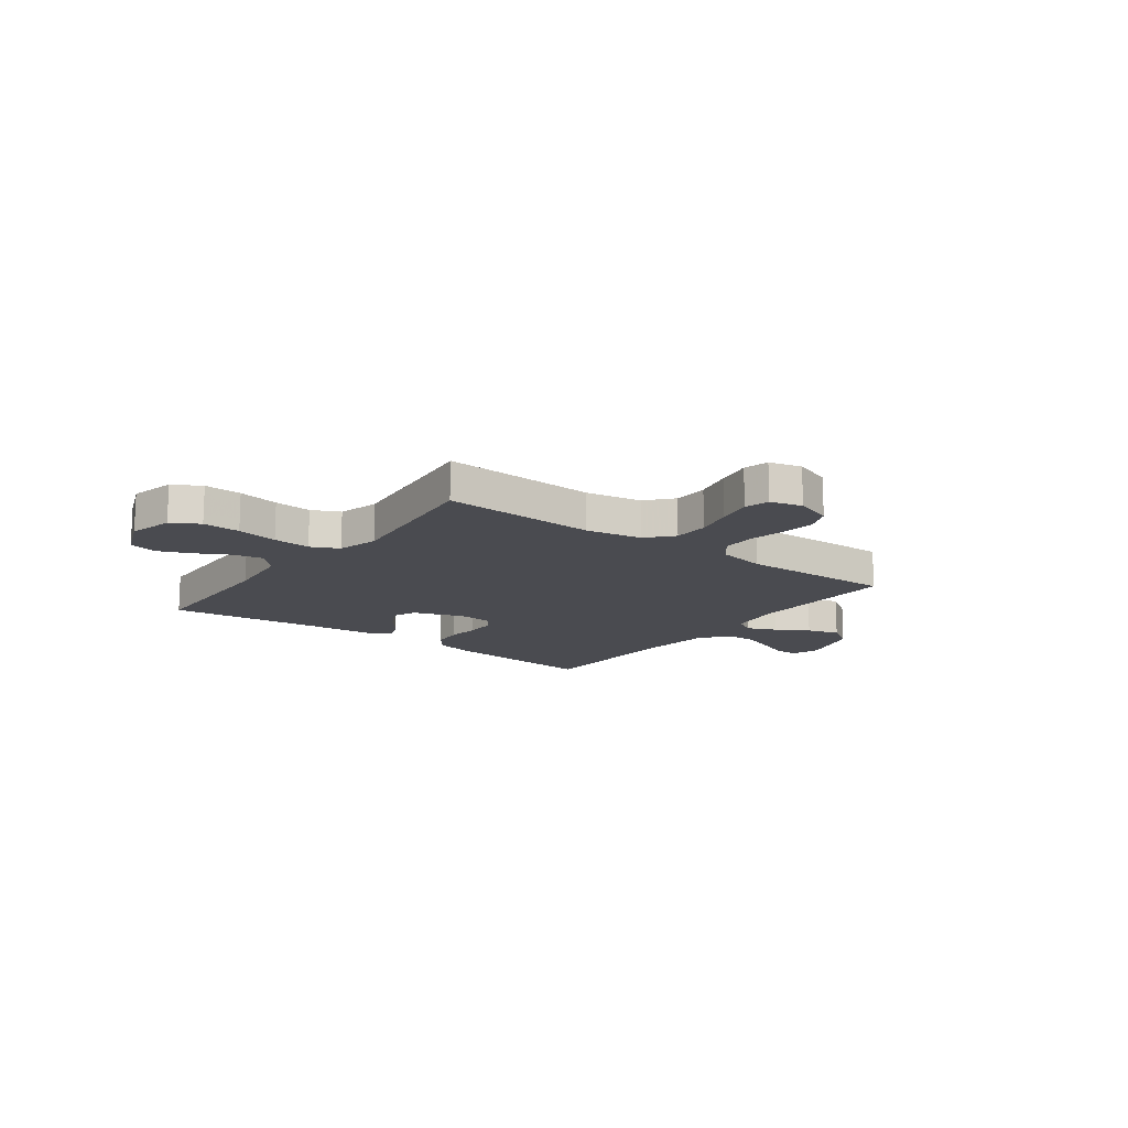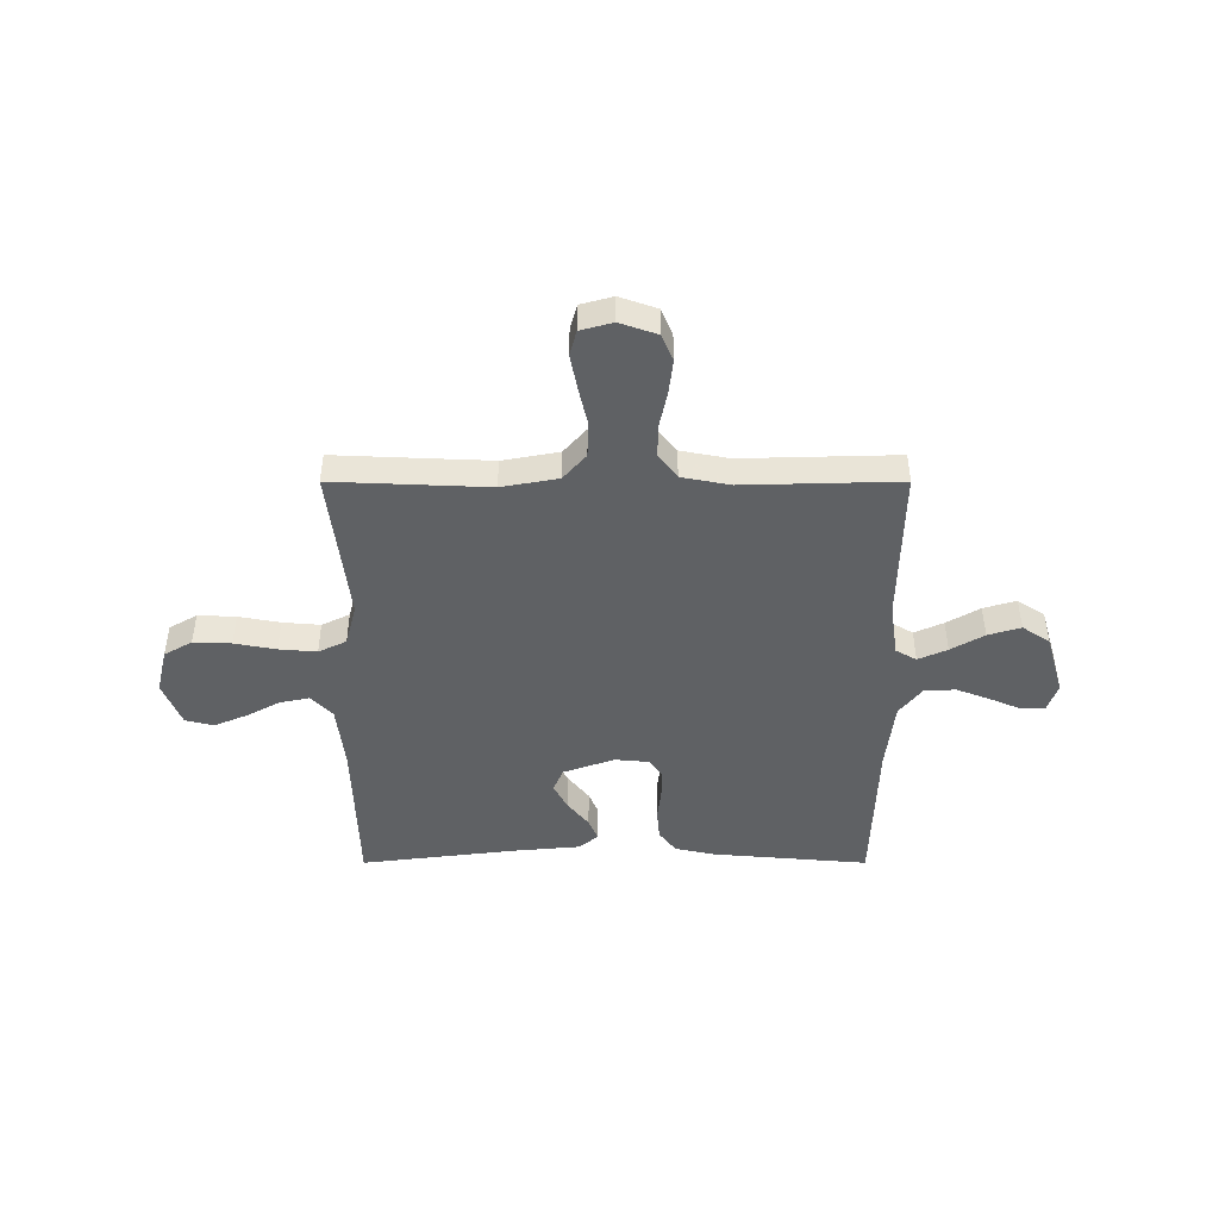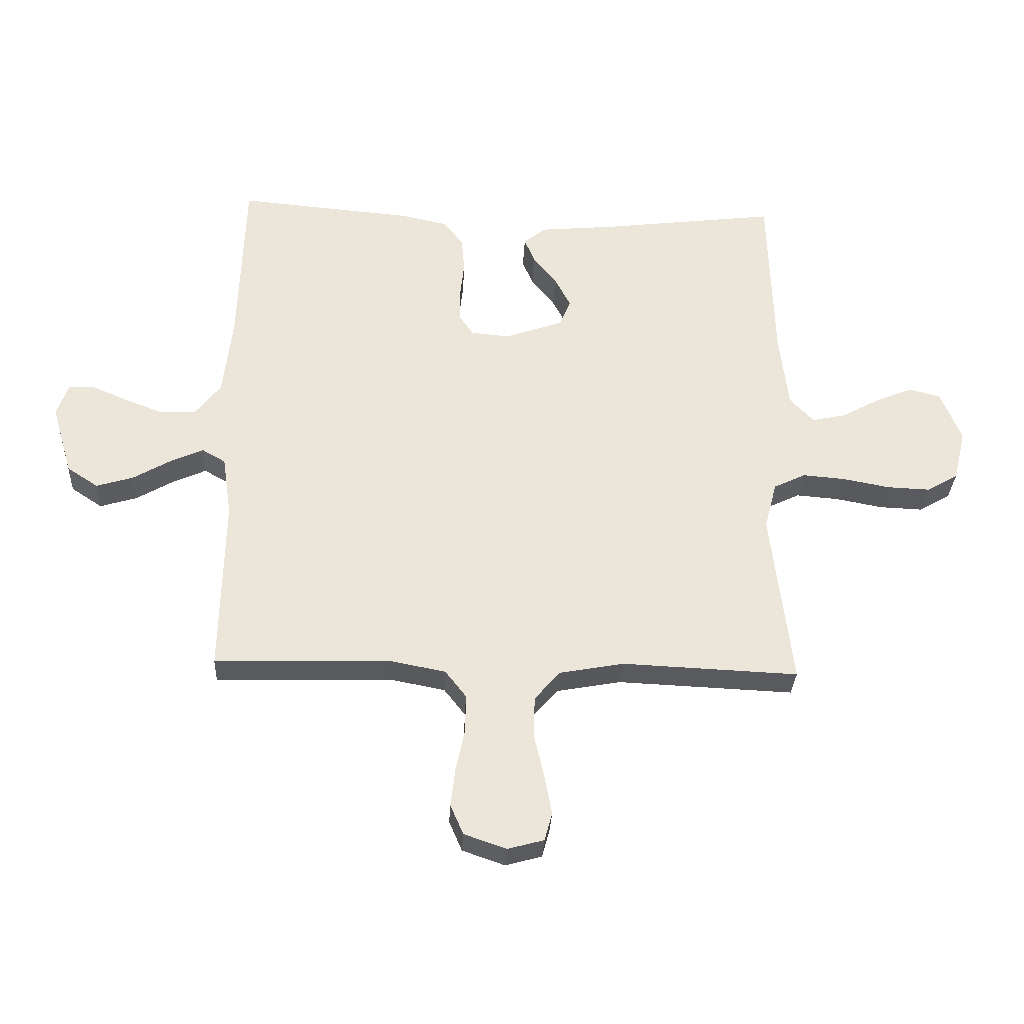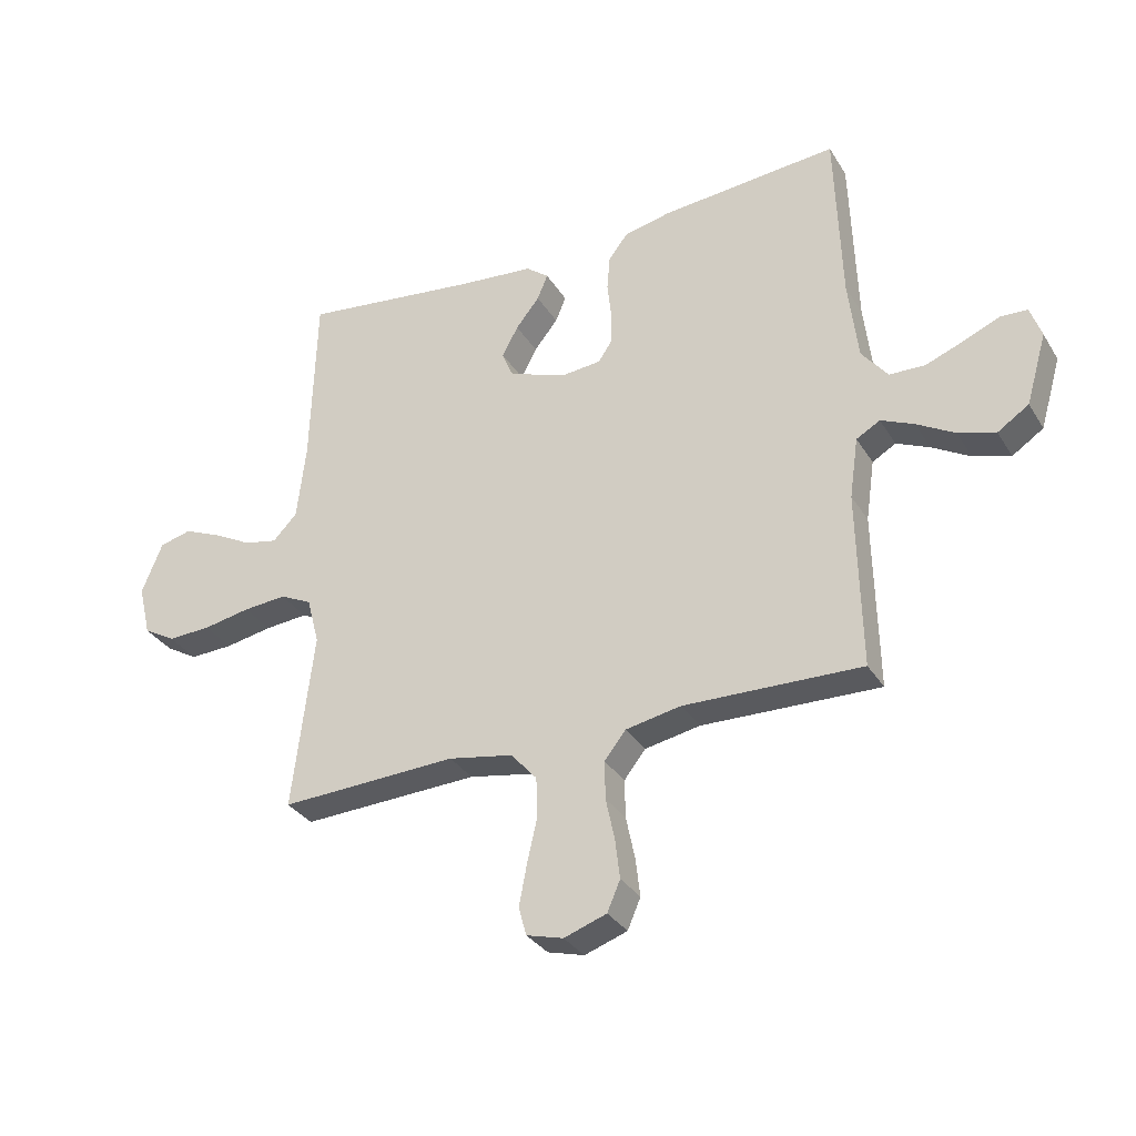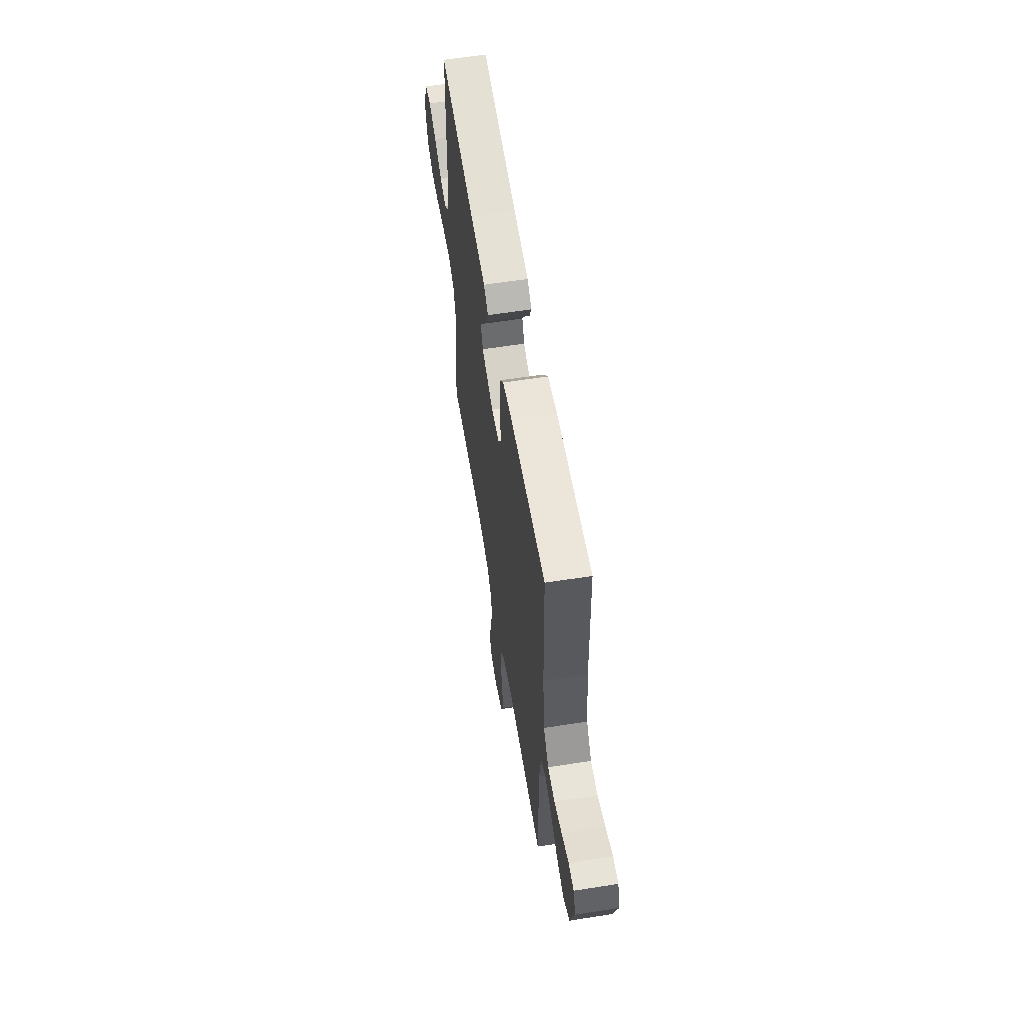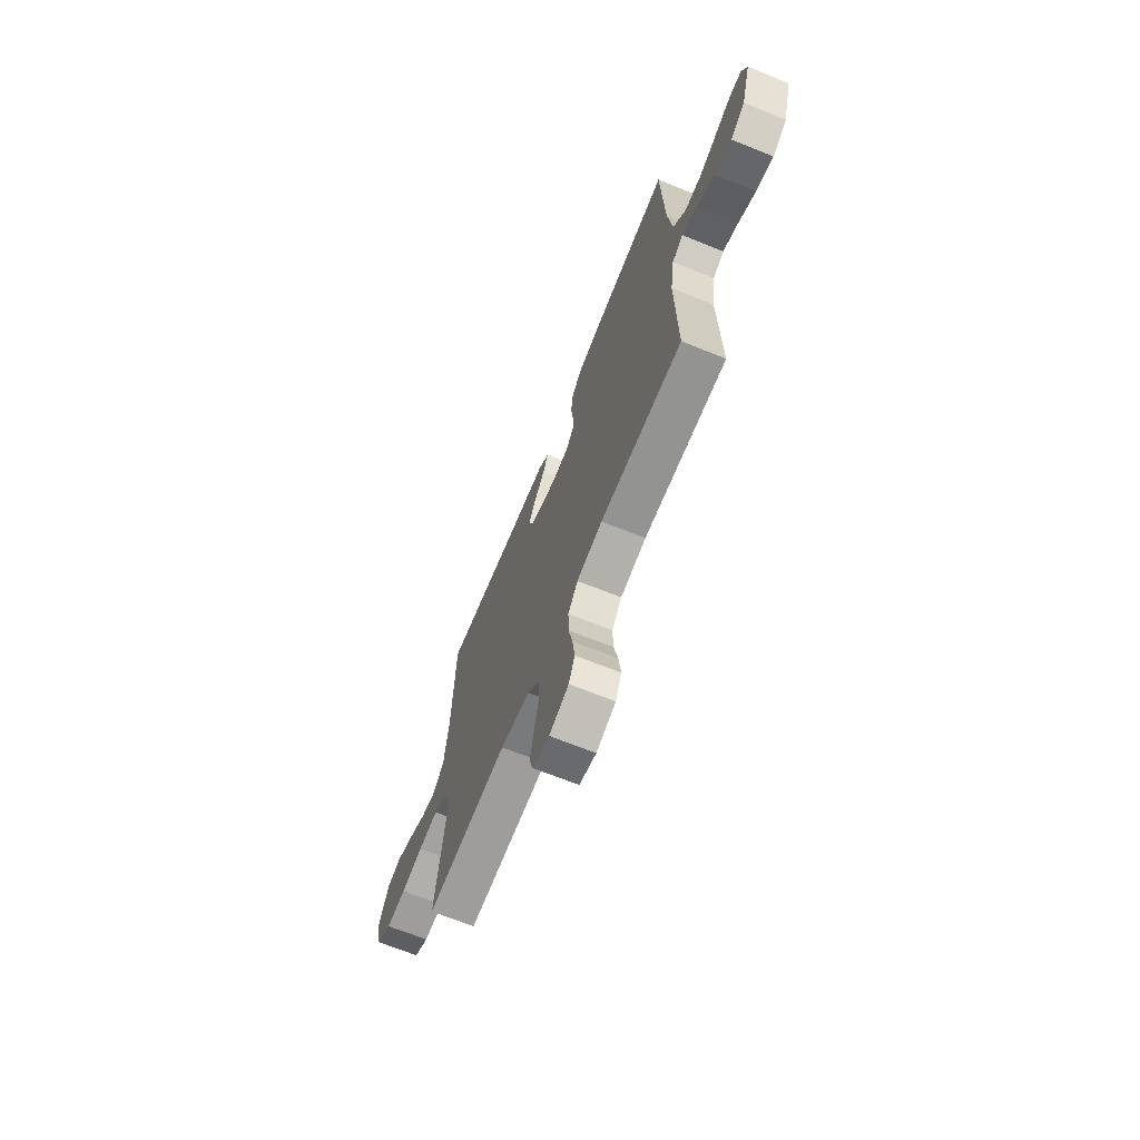
<metadata>
{"format":"obj","ext":"obj","renderer":"f3d","projection":"perspective","resolution":1024,"background":"white","views":[{"elev":-14.6,"azim":143.2,"up":"+Y"},{"elev":-46.2,"azim":180.0,"up":"+Y"},{"elev":-31.1,"azim":-2.8,"up":"+Z"},{"elev":-32.1,"azim":-153.2,"up":"+Z"},{"elev":59.6,"azim":-99.2,"up":"+Z"},{"elev":-68.1,"azim":-112.0,"up":"+Z"}]}
</metadata>
<code>
v 0.5 0.07 -0.5
v 0.2 0.07 -0.487
v 0.091 0.07 -0.507
v 0.047 0.07 -0.557
v 0.045 0.07 -0.626
v 0.062 0.07 -0.7
v 0.075 0.07 -0.768
v 0.062 0.07 -0.816
v 0 0.07 -0.833
v -0.072 0.07 -0.808
v -0.094 0.07 -0.757
v -0.086 0.07 -0.691
v -0.071 0.07 -0.62
v -0.07 0.07 -0.556
v -0.106 0.07 -0.51
v -0.2 0.07 -0.492
v -0.5 0.07 -0.5
v -0.494 0.07 -0.2
v -0.509 0.07 -0.097
v -0.549 0.07 -0.074
v -0.605 0.07 -0.099
v -0.669 0.07 -0.136
v -0.732 0.07 -0.155
v -0.785 0.07 -0.12
v -0.82 0.07 0
v -0.801 0.07 0.054
v -0.756 0.07 0.056
v -0.695 0.07 0.03
v -0.63 0.07 0.005
v -0.57 0.07 0.007
v -0.526 0.07 0.063
v -0.51 0.07 0.2
v -0.5 0.07 0.5
v -0.2 0.07 0.474
v -0.121 0.07 0.457
v -0.088 0.07 0.414
v -0.083 0.07 0.355
v -0.09 0.07 0.293
v -0.09 0.07 0.238
v -0.066 0.07 0.202
v 0 0.07 0.196
v 0.099 0.07 0.231
v 0.118 0.07 0.277
v 0.091 0.07 0.328
v 0.051 0.07 0.378
v 0.033 0.07 0.421
v 0.071 0.07 0.451
v 0.2 0.07 0.463
v 0.5 0.07 0.5
v 0.509 0.07 0.2
v 0.524 0.07 0.07
v 0.565 0.07 0.027
v 0.622 0.07 0.039
v 0.687 0.07 0.074
v 0.751 0.07 0.101
v 0.805 0.07 0.087
v 0.84 0.07 0
v 0.819 0.07 -0.087
v 0.765 0.07 -0.118
v 0.692 0.07 -0.115
v 0.612 0.07 -0.1
v 0.539 0.07 -0.094
v 0.485 0.07 -0.12
v 0.464 0.07 -0.2
v 0.5 0 -0.5
v 0.2 0 -0.487
v 0.091 0 -0.507
v 0.047 0 -0.557
v 0.045 0 -0.626
v 0.062 0 -0.7
v 0.075 0 -0.768
v 0.062 0 -0.816
v 0 0 -0.833
v -0.072 0 -0.808
v -0.094 0 -0.757
v -0.086 0 -0.691
v -0.071 0 -0.62
v -0.07 0 -0.556
v -0.106 0 -0.51
v -0.2 0 -0.492
v -0.5 0 -0.5
v -0.494 0 -0.2
v -0.509 0 -0.097
v -0.549 0 -0.074
v -0.605 0 -0.099
v -0.669 0 -0.136
v -0.732 0 -0.155
v -0.785 0 -0.12
v -0.82 0 0
v -0.801 0 0.054
v -0.756 0 0.056
v -0.695 0 0.03
v -0.63 0 0.005
v -0.57 0 0.007
v -0.526 0 0.063
v -0.51 0 0.2
v -0.5 0 0.5
v -0.2 0 0.474
v -0.121 0 0.457
v -0.088 0 0.414
v -0.083 0 0.355
v -0.09 0 0.293
v -0.09 0 0.238
v -0.066 0 0.202
v 0 0 0.196
v 0.099 0 0.231
v 0.118 0 0.277
v 0.091 0 0.328
v 0.051 0 0.378
v 0.033 0 0.421
v 0.071 0 0.451
v 0.2 0 0.463
v 0.5 0 0.5
v 0.509 0 0.2
v 0.524 0 0.07
v 0.565 0 0.027
v 0.622 0 0.039
v 0.687 0 0.074
v 0.751 0 0.101
v 0.805 0 0.087
v 0.84 0 0
v 0.819 0 -0.087
v 0.765 0 -0.118
v 0.692 0 -0.115
v 0.612 0 -0.1
v 0.539 0 -0.094
v 0.485 0 -0.12
v 0.464 0 -0.2
f 59 60 61
f 58 59 61
f 57 58 61
f 56 57 61
f 55 56 61
f 54 55 61
f 53 54 61
f 52 53 61 62
f 51 52 62 63
f 48 49 50
f 50 51 63
f 48 50 63
f 47 48 63
f 46 47 63
f 45 46 63
f 44 45 63
f 36 37 38
f 35 36 38
f 34 35 38
f 33 34 38
f 32 33 38
f 31 32 38 39
f 30 31 39 40
f 26 27 28
f 25 26 28
f 24 25 28
f 23 24 28
f 22 23 28
f 21 22 28
f 20 21 28 29
f 19 20 29 30
f 16 17 18
f 15 16 18 19
f 11 12 13
f 10 11 13
f 9 10 13
f 8 9 13
f 7 8 13
f 6 7 13
f 5 6 13
f 4 5 13 14
f 3 4 14 15
f 64 1 2
f 30 40 41
f 19 30 41
f 15 19 41
f 3 15 41
f 2 3 41
f 64 2 41
f 64 41 42
f 43 44 63 64
f 42 43 64
f 125 124 123
f 125 123 122
f 125 122 121
f 125 121 120
f 125 120 119
f 125 119 118
f 125 118 117
f 126 125 117 116
f 127 126 116 115
f 114 113 112
f 127 115 114
f 127 114 112
f 127 112 111
f 127 111 110
f 127 110 109
f 127 109 108
f 102 101 100
f 102 100 99
f 102 99 98
f 102 98 97
f 102 97 96
f 103 102 96 95
f 104 103 95 94
f 92 91 90
f 92 90 89
f 92 89 88
f 92 88 87
f 92 87 86
f 92 86 85
f 93 92 85 84
f 94 93 84 83
f 82 81 80
f 83 82 80 79
f 77 76 75
f 77 75 74
f 77 74 73
f 77 73 72
f 77 72 71
f 77 71 70
f 77 70 69
f 78 77 69 68
f 79 78 68 67
f 66 65 128
f 105 104 94
f 105 94 83
f 105 83 79
f 105 79 67
f 105 67 66
f 105 66 128
f 106 105 128
f 128 127 108 107
f 128 107 106
f 1 65 66 2
f 2 66 67 3
f 3 67 68 4
f 4 68 69 5
f 5 69 70 6
f 6 70 71 7
f 7 71 72 8
f 8 72 73 9
f 9 73 74 10
f 10 74 75 11
f 11 75 76 12
f 12 76 77 13
f 13 77 78 14
f 14 78 79 15
f 15 79 80 16
f 16 80 81 17
f 17 81 82 18
f 18 82 83 19
f 19 83 84 20
f 20 84 85 21
f 21 85 86 22
f 22 86 87 23
f 23 87 88 24
f 24 88 89 25
f 25 89 90 26
f 26 90 91 27
f 27 91 92 28
f 28 92 93 29
f 29 93 94 30
f 30 94 95 31
f 31 95 96 32
f 32 96 97 33
f 33 97 98 34
f 34 98 99 35
f 35 99 100 36
f 36 100 101 37
f 37 101 102 38
f 38 102 103 39
f 39 103 104 40
f 40 104 105 41
f 41 105 106 42
f 42 106 107 43
f 43 107 108 44
f 44 108 109 45
f 45 109 110 46
f 46 110 111 47
f 47 111 112 48
f 48 112 113 49
f 49 113 114 50
f 50 114 115 51
f 51 115 116 52
f 52 116 117 53
f 53 117 118 54
f 54 118 119 55
f 55 119 120 56
f 56 120 121 57
f 57 121 122 58
f 58 122 123 59
f 59 123 124 60
f 60 124 125 61
f 61 125 126 62
f 62 126 127 63
f 63 127 128 64
f 64 128 65 1

</code>
